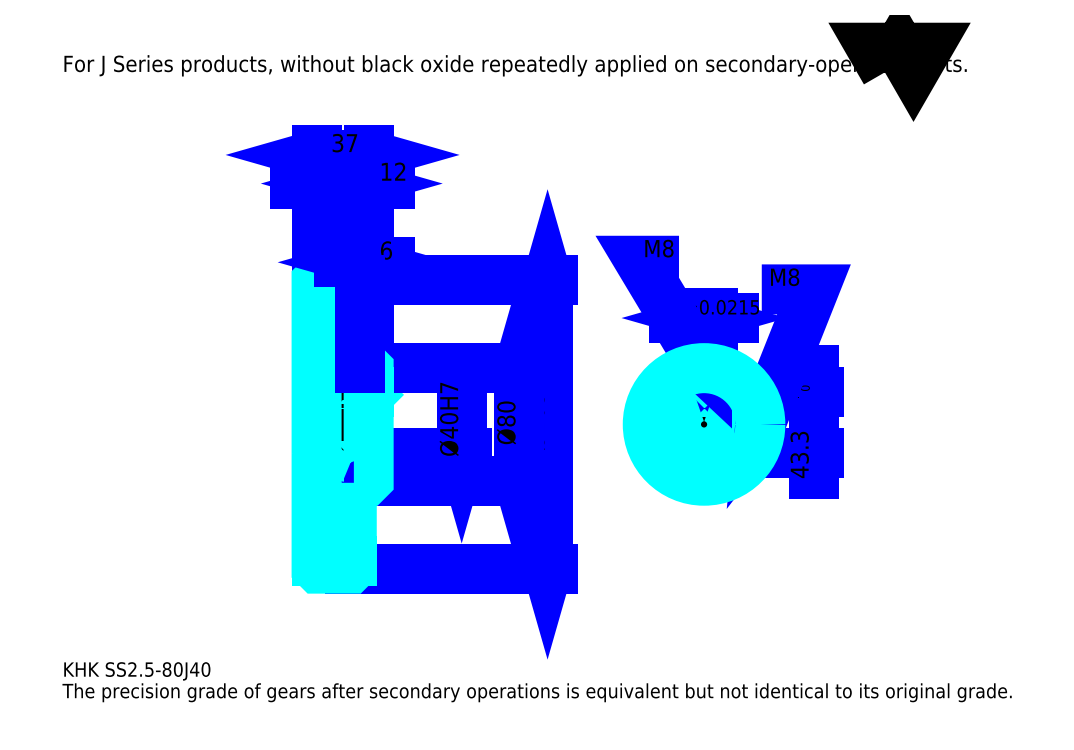
<metadata>
{"format":"dxf","ext":"dxf","renderer":"ezdxf+matplotlib","layout":"modelspace","background":"white","min_lineweight":24,"dpi":150}
</metadata>
<code>
0
SECTION
2
ENTITIES
0
TEXT
8
0
10
25.43
20
27.98
40
10.17
41
1
1
KHK SS2.5-80J40
7
KANJI
50
0
51
0
0
TEXT
8
0
10
25.43
20
12.72
40
10.17
41
1
1
The precision grade of gears after secondary operations is equivalent but not identical to its original grade.
7
KANJI
50
0
51
0
0
TEXT
8
0
10
25.43
20
457.8
40
11.45
41
1
1
For J Series products, without black oxide repeatedly applied on secondary-operated parts.
7
KANJI
50
0
51
0
0
POLYLINE
8
0
66
     1
70
     2
0
VERTEX
8
0
10
610.4
20
457.8
0
VERTEX
8
0
10
600.5
20
475
0
VERTEX
8
0
10
640.2
20
475
0
VERTEX
8
0
10
630.3
20
457.8
0
VERTEX
8
0
10
620.4
20
475
0
VERTEX
8
0
10
610.4
20
457.8
0
SEQEND
0
LINE
8
0
10
370.2
20
309.8
11
370.2
21
104.8
0
POLYLINE
8
0
66
     1
70
     2
0
VERTEX
8
0
10
372.7
20
300.9
0
VERTEX
8
0
10
370.2
20
309.8
0
VERTEX
8
0
10
367.7
20
300.9
0
SEQEND
0
POLYLINE
8
0
66
     1
70
     2
0
VERTEX
8
0
10
367.7
20
113.7
0
VERTEX
8
0
10
370.2
20
104.8
0
VERTEX
8
0
10
372.7
20
113.7
0
SEQEND
0
LINE
8
0
10
243
20
309.8
11
374
21
309.8
0
LINE
8
0
10
243
20
104.8
11
374
21
104.8
0
TEXT
8
0
10
367.7
20
188.2
40
12.72
41
1
1
%%c205
7
KANJI
50
90
51
0
0
LINE
8
DASHDOT
10
198.4
20
307.3
11
238.7
21
307.3
0
LINE
8
DASHDOT
10
198.4
20
107.3
11
238.7
21
107.3
0
LINE
8
DASHDOT
10
198.4
20
207.3
11
250.7
21
207.3
0
LINE
8
0
10
231
20
308.8
11
231
21
309.8
0
LINE
8
0
10
206
20
308.8
11
206
21
309.8
0
LINE
8
0
10
232.5
20
247.3
11
243
21
247.3
0
LINE
8
0
10
232.5
20
167.3
11
243
21
167.3
0
LINE
8
0
10
230
20
309.8
11
243
21
309.8
0
LINE
8
0
10
230
20
104.8
11
243
21
104.8
0
LINE
8
0
10
206
20
304.2
11
231
21
304.2
0
LINE
8
0
10
206
20
110.4
11
231
21
110.4
0
LINE
8
0
10
242
20
187.3
11
243
21
186.3
0
LINE
8
0
10
242
20
227.3
11
243
21
228.3
0
LINE
8
0
10
207
20
227.3
11
207
21
187.3
0
POLYLINE
8
0
66
     1
70
     2
0
VERTEX
8
0
10
206
20
186.3
0
VERTEX
8
0
10
207
20
187.3
0
VERTEX
8
0
10
242
20
187.3
0
VERTEX
8
0
10
242
20
227.3
0
VERTEX
8
0
10
207
20
227.3
0
VERTEX
8
0
10
206
20
228.3
0
SEQEND
0
ARC
8
0
10
232.5
20
248.8
40
1.5
50
180
51
270
0
ARC
8
0
10
232.5
20
165.8
40
1.5
50
90
51
180
0
LINE
8
0
10
243
20
246.3
11
243
21
309.8
0
LINE
8
0
10
246.3
20
378.5
11
190.8
21
378.5
0
POLYLINE
8
0
66
     1
70
     2
0
VERTEX
8
0
10
197.1
20
375.9
0
VERTEX
8
0
10
206
20
378.5
0
VERTEX
8
0
10
197.1
20
381
0
SEQEND
0
POLYLINE
8
0
66
     1
70
     2
0
VERTEX
8
0
10
239.9
20
381
0
VERTEX
8
0
10
231
20
378.5
0
VERTEX
8
0
10
239.9
20
375.9
0
SEQEND
0
LINE
8
0
10
231
20
309.8
11
231
21
382.3
0
TEXT
8
0
10
210.3
20
380.5
40
12.72
41
1
1
25
7
KANJI
50
0
51
0
0
LINE
8
0
10
206
20
398.8
11
243
21
398.8
0
POLYLINE
8
0
66
     1
70
     2
0
VERTEX
8
0
10
214.9
20
401.4
0
VERTEX
8
0
10
206
20
398.8
0
VERTEX
8
0
10
214.9
20
396.3
0
SEQEND
0
POLYLINE
8
0
66
     1
70
     2
0
VERTEX
8
0
10
234.1
20
396.3
0
VERTEX
8
0
10
243
20
398.8
0
VERTEX
8
0
10
234.1
20
401.4
0
SEQEND
0
LINE
8
0
10
206
20
309.8
11
206
21
402.6
0
LINE
8
0
10
243
20
309.8
11
243
21
402.6
0
TEXT
8
0
10
216.3
20
400.9
40
12.72
41
1
1
37
7
KANJI
50
0
51
0
0
LINE
8
0
10
258.3
20
378.5
11
215.8
21
378.5
0
POLYLINE
8
0
66
     1
70
     2
0
VERTEX
8
0
10
222.1
20
375.9
0
VERTEX
8
0
10
231
20
378.5
0
VERTEX
8
0
10
222.1
20
381
0
SEQEND
0
POLYLINE
8
0
66
     1
70
     2
0
VERTEX
8
0
10
251.9
20
381
0
VERTEX
8
0
10
243
20
378.5
0
VERTEX
8
0
10
251.9
20
375.9
0
SEQEND
0
TEXT
8
0
10
250.7
20
380.5
40
12.72
41
1
1
12
7
KANJI
50
0
51
0
0
LINE
8
0
10
349.8
20
247.3
11
349.8
21
167.3
0
POLYLINE
8
0
66
     1
70
     2
0
VERTEX
8
0
10
352.4
20
238.4
0
VERTEX
8
0
10
349.8
20
247.3
0
VERTEX
8
0
10
347.3
20
238.4
0
SEQEND
0
POLYLINE
8
0
66
     1
70
     2
0
VERTEX
8
0
10
347.3
20
176.2
0
VERTEX
8
0
10
349.8
20
167.3
0
VERTEX
8
0
10
352.4
20
176.2
0
SEQEND
0
LINE
8
0
10
243
20
247.3
11
353.7
21
247.3
0
LINE
8
0
10
243
20
167.3
11
353.7
21
167.3
0
TEXT
8
0
10
347.3
20
192.4
40
12.72
41
1
1
%%c80
7
KANJI
50
90
51
0
0
LINE
8
DASHDOT
10
481.4
20
260
11
481.4
21
159.7
0
LINE
8
DASHDOT
10
433.8
20
207.3
11
529
21
207.3
0
LINE
8
0
10
502.7
20
282.9
11
460.2
21
282.9
0
POLYLINE
8
0
66
     1
70
     2
0
VERTEX
8
0
10
466.5
20
280.4
0
VERTEX
8
0
10
475.4
20
282.9
0
VERTEX
8
0
10
466.5
20
285.4
0
SEQEND
0
POLYLINE
8
0
66
     1
70
     2
0
VERTEX
8
0
10
496.3
20
285.4
0
VERTEX
8
0
10
487.4
20
282.9
0
VERTEX
8
0
10
496.3
20
280.4
0
SEQEND
0
LINE
8
0
10
475.4
20
230.6
11
475.4
21
286.7
0
LINE
8
0
10
487.4
20
230.6
11
487.4
21
286.7
0
TEXT
8
0
10
445.6
20
285.4
40
12.72
41
1
1
12
7
KANJI
50
0
51
0
0
TEXT
8
0
10
467.1
20
285.4
40
10.17
41
1
1
%%p0.0215
7
KANJI
50
0
51
0
0
LINE
8
0
10
559.6
20
172
11
559.6
21
245.9
0
POLYLINE
8
0
66
     1
70
     2
0
VERTEX
8
0
10
557
20
239.5
0
VERTEX
8
0
10
559.6
20
230.6
0
VERTEX
8
0
10
562.1
20
239.5
0
SEQEND
0
POLYLINE
8
0
66
     1
70
     2
0
VERTEX
8
0
10
562.1
20
178.4
0
VERTEX
8
0
10
559.6
20
187.3
0
VERTEX
8
0
10
557
20
178.4
0
SEQEND
0
LINE
8
0
10
487.4
20
230.6
11
563.4
21
230.6
0
LINE
8
0
10
481.4
20
187.3
11
563.4
21
187.3
0
TEXT
8
0
10
555.8
20
168.4
40
12.72
41
1
1
43.3
7
KANJI
50
90
51
0
0
TEXT
8
0
10
556.5
20
223.4
40
6.359
41
1
1

7
KANJI
50
90
51
0
0
TEXT
8
0
10
548.6
20
223.4
40
6.359
41
1
1
+
7
KANJI
50
90
51
0
0
TEXT
8
0
10
556.5
20
230.5
40
6.359
41
1
1
0
7
KANJI
50
90
51
0
0
TEXT
8
0
10
548.6
20
230.5
40
6.359
41
1
1
0.2
7
KANJI
50
90
51
0
0
ARC
8
0
10
481.4
20
207.3
40
20
50
107.5
51
72.54
0
POLYLINE
8
0
66
     1
70
     2
0
VERTEX
8
0
10
487.4
20
226.4
0
VERTEX
8
0
10
487.4
20
230.6
0
VERTEX
8
0
10
475.4
20
230.6
0
VERTEX
8
0
10
475.4
20
226.4
0
SEQEND
0
LINE
8
0
10
206
20
230.6
11
243
21
230.6
0
POLYLINE
8
DASHDOT
66
     1
70
     2
0
VERTEX
8
DASHDOT
10
237
20
254.9
0
VERTEX
8
DASHDOT
10
237
20
223
0
SEQEND
0
POLYLINE
8
0
66
     1
70
     2
0
VERTEX
8
0
10
241
20
247.3
0
VERTEX
8
0
10
241
20
230.6
0
SEQEND
0
POLYLINE
8
0
66
     1
70
     2
0
VERTEX
8
0
10
233
20
247.3
0
VERTEX
8
0
10
233
20
230.6
0
SEQEND
0
POLYLINE
8
0
66
     1
70
     2
0
VERTEX
8
0
10
240.3
20
247.3
0
VERTEX
8
0
10
240.3
20
230.6
0
SEQEND
0
POLYLINE
8
0
66
     1
70
     2
0
VERTEX
8
0
10
233.7
20
247.3
0
VERTEX
8
0
10
233.7
20
230.6
0
SEQEND
0
POLYLINE
8
0
66
     1
70
     2
0
VERTEX
8
0
10
477.4
20
230.6
0
VERTEX
8
0
10
477.4
20
247.1
0
SEQEND
0
POLYLINE
8
0
66
     1
70
     2
0
VERTEX
8
0
10
485.4
20
230.6
0
VERTEX
8
0
10
485.4
20
247.1
0
SEQEND
0
POLYLINE
8
0
66
     1
70
     2
0
VERTEX
8
0
10
478.1
20
230.6
0
VERTEX
8
0
10
478.1
20
247.2
0
SEQEND
0
POLYLINE
8
0
66
     1
70
     2
0
VERTEX
8
0
10
484.7
20
230.6
0
VERTEX
8
0
10
484.7
20
247.2
0
SEQEND
0
POLYLINE
8
0
66
     1
70
     2
0
VERTEX
8
0
10
481.4
20
247.3
0
VERTEX
8
0
10
435.6
20
323.6
0
VERTEX
8
0
10
463.6
20
323.6
0
SEQEND
0
POLYLINE
8
0
66
     1
70
     2
0
VERTEX
8
0
10
474.7
20
253.6
0
VERTEX
8
0
10
481.4
20
247.3
0
VERTEX
8
0
10
479
20
256.2
0
SEQEND
0
TEXT
8
0
10
438.2
20
326.1
40
12.21
41
1
1
M8
7
KANJI
50
0
51
0
0
CIRCLE
8
0
10
237
20
207.3
40
4
0
CIRCLE
8
0
10
237
20
207.3
40
3.325
0
POLYLINE
8
DASHDOT
66
     1
70
     2
0
VERTEX
8
DASHDOT
10
225.4
20
207.3
0
VERTEX
8
DASHDOT
10
248.7
20
207.3
0
SEQEND
0
POLYLINE
8
DASHDOT
66
     1
70
     2
0
VERTEX
8
DASHDOT
10
237
20
195.7
0
VERTEX
8
DASHDOT
10
237
20
218.9
0
SEQEND
0
LINE
8
DASHDOT
10
237
20
247.3
11
237
21
207.3
0
LINE
8
0
10
237
20
247.3
11
237
21
309.8
0
POLYLINE
8
0
66
     1
70
     2
0
VERTEX
8
0
10
501
20
211.3
0
VERTEX
8
0
10
521.2
20
211.3
0
SEQEND
0
POLYLINE
8
0
66
     1
70
     2
0
VERTEX
8
0
10
501
20
203.3
0
VERTEX
8
0
10
521.2
20
203.3
0
SEQEND
0
POLYLINE
8
0
66
     1
70
     2
0
VERTEX
8
0
10
501.1
20
210.6
0
VERTEX
8
0
10
521.3
20
210.6
0
SEQEND
0
POLYLINE
8
0
66
     1
70
     2
0
VERTEX
8
0
10
501.1
20
204
0
VERTEX
8
0
10
521.3
20
204
0
SEQEND
0
POLYLINE
8
0
66
     1
70
     2
0
VERTEX
8
0
10
521.4
20
207.3
0
VERTEX
8
0
10
559.6
20
303.2
0
VERTEX
8
0
10
522.4
20
303.2
0
SEQEND
0
POLYLINE
8
0
66
     1
70
     2
0
VERTEX
8
0
10
522.3
20
216.5
0
VERTEX
8
0
10
521.4
20
207.3
0
VERTEX
8
0
10
527.1
20
214.6
0
SEQEND
0
TEXT
8
0
10
527.5
20
305.8
40
12.21
41
1
1
M8
7
KANJI
50
0
51
0
0
LINE
8
0
10
309.2
20
227.3
11
309.2
21
187.3
0
POLYLINE
8
0
66
     1
70
     2
0
VERTEX
8
0
10
306.6
20
196.2
0
VERTEX
8
0
10
309.2
20
187.3
0
VERTEX
8
0
10
311.7
20
196.2
0
SEQEND
0
LINE
8
0
10
243
20
187.3
11
313
21
187.3
0
TEXT
8
0
10
306.6
20
184.1
40
12.72
41
1
1
%%c40H7
7
KANJI
50
90
51
0
0
POLYLINE
8
0
66
     1
70
     2
0
VERTEX
8
0
10
206
20
186.3
0
VERTEX
8
0
10
206
20
105.8
0
VERTEX
8
0
10
207
20
104.8
0
VERTEX
8
0
10
230
20
104.8
0
VERTEX
8
0
10
231
20
105.8
0
VERTEX
8
0
10
231
20
165.8
0
SEQEND
0
POLYLINE
8
0
66
     1
70
     2
0
VERTEX
8
0
10
232.5
20
167.3
0
VERTEX
8
0
10
242
20
167.3
0
VERTEX
8
0
10
243
20
168.3
0
VERTEX
8
0
10
243
20
246.3
0
VERTEX
8
0
10
242
20
247.3
0
VERTEX
8
0
10
232.5
20
247.3
0
SEQEND
0
POLYLINE
8
0
66
     1
70
     2
0
VERTEX
8
0
10
231
20
248.8
0
VERTEX
8
0
10
231
20
308.8
0
VERTEX
8
0
10
230
20
309.8
0
VERTEX
8
0
10
207
20
309.8
0
VERTEX
8
0
10
206
20
308.8
0
VERTEX
8
0
10
206
20
186.3
0
SEQEND
0
CIRCLE
8
0
10
481.4
20
207.3
40
40
0
LINE
8
0
10
258.3
20
322.5
11
221.8
21
322.5
0
POLYLINE
8
0
66
     1
70
     2
0
VERTEX
8
0
10
228.1
20
320
0
VERTEX
8
0
10
237
20
322.5
0
VERTEX
8
0
10
228.1
20
325.1
0
SEQEND
0
POLYLINE
8
0
66
     1
70
     2
0
VERTEX
8
0
10
251.9
20
325.1
0
VERTEX
8
0
10
243
20
322.5
0
VERTEX
8
0
10
251.9
20
320
0
SEQEND
0
LINE
8
0
10
237
20
309.8
11
237
21
326.3
0
TEXT
8
0
10
250.7
20
324.5
40
12.72
41
1
1
6
7
KANJI
50
0
51
0
0
LINE
8
0
10
237
20
247.3
11
237
21
309.8
0
ENDSEC
0
EOF

</code>
